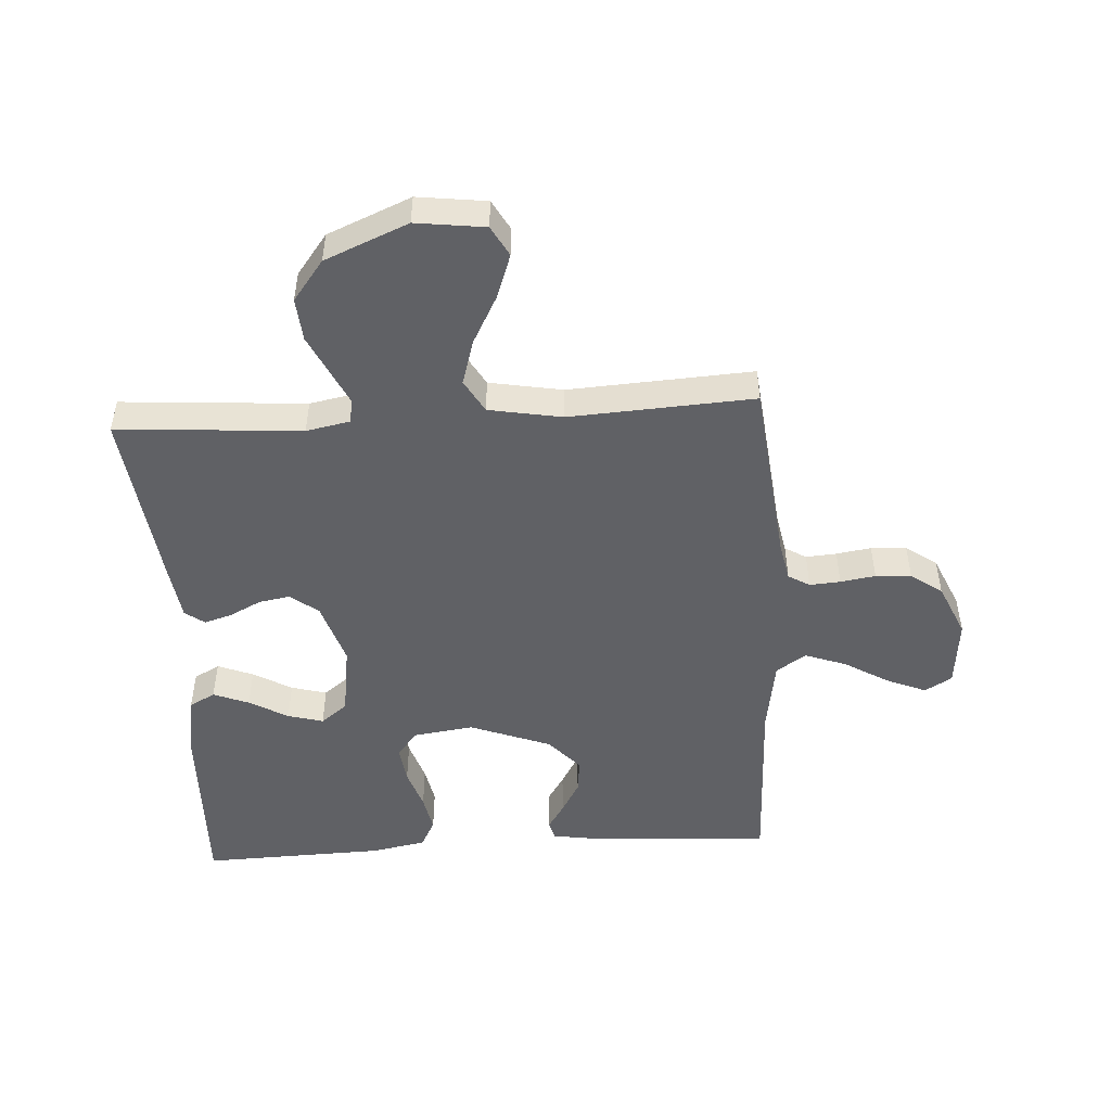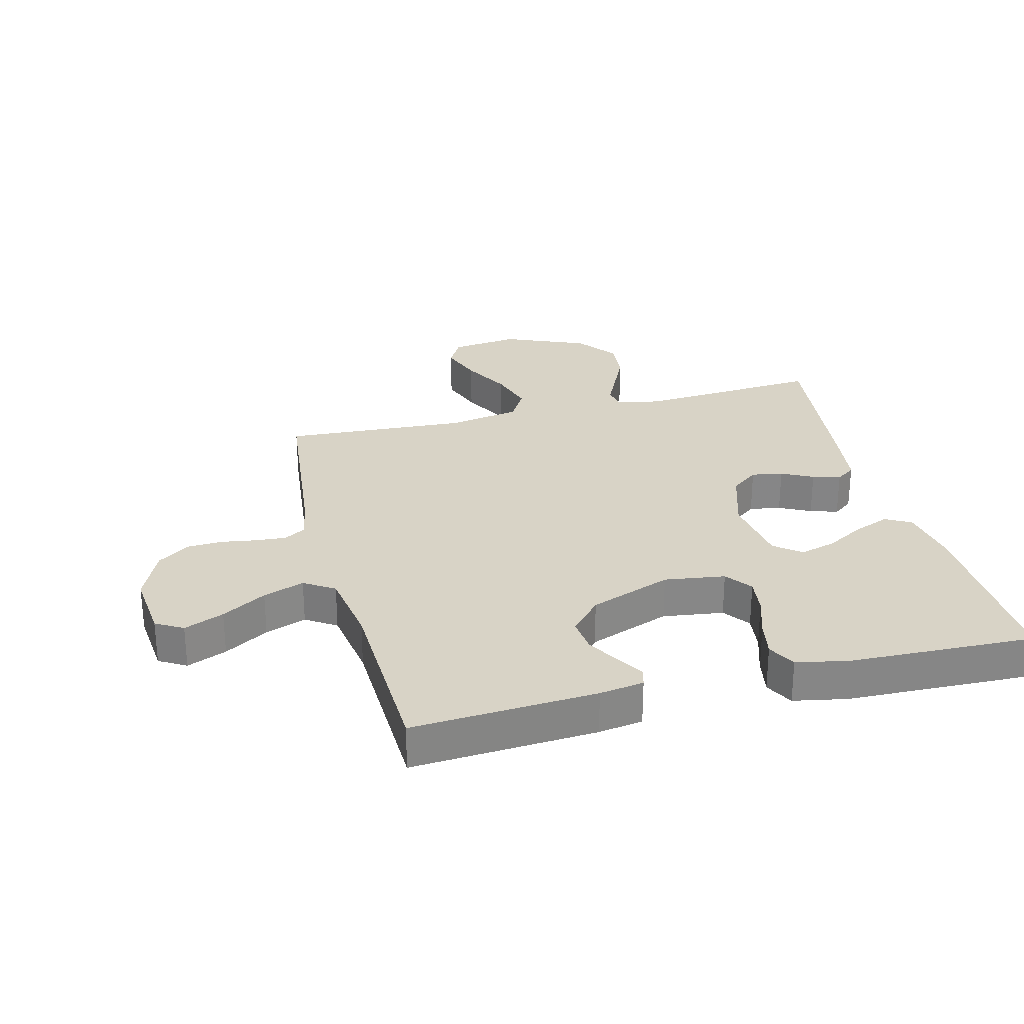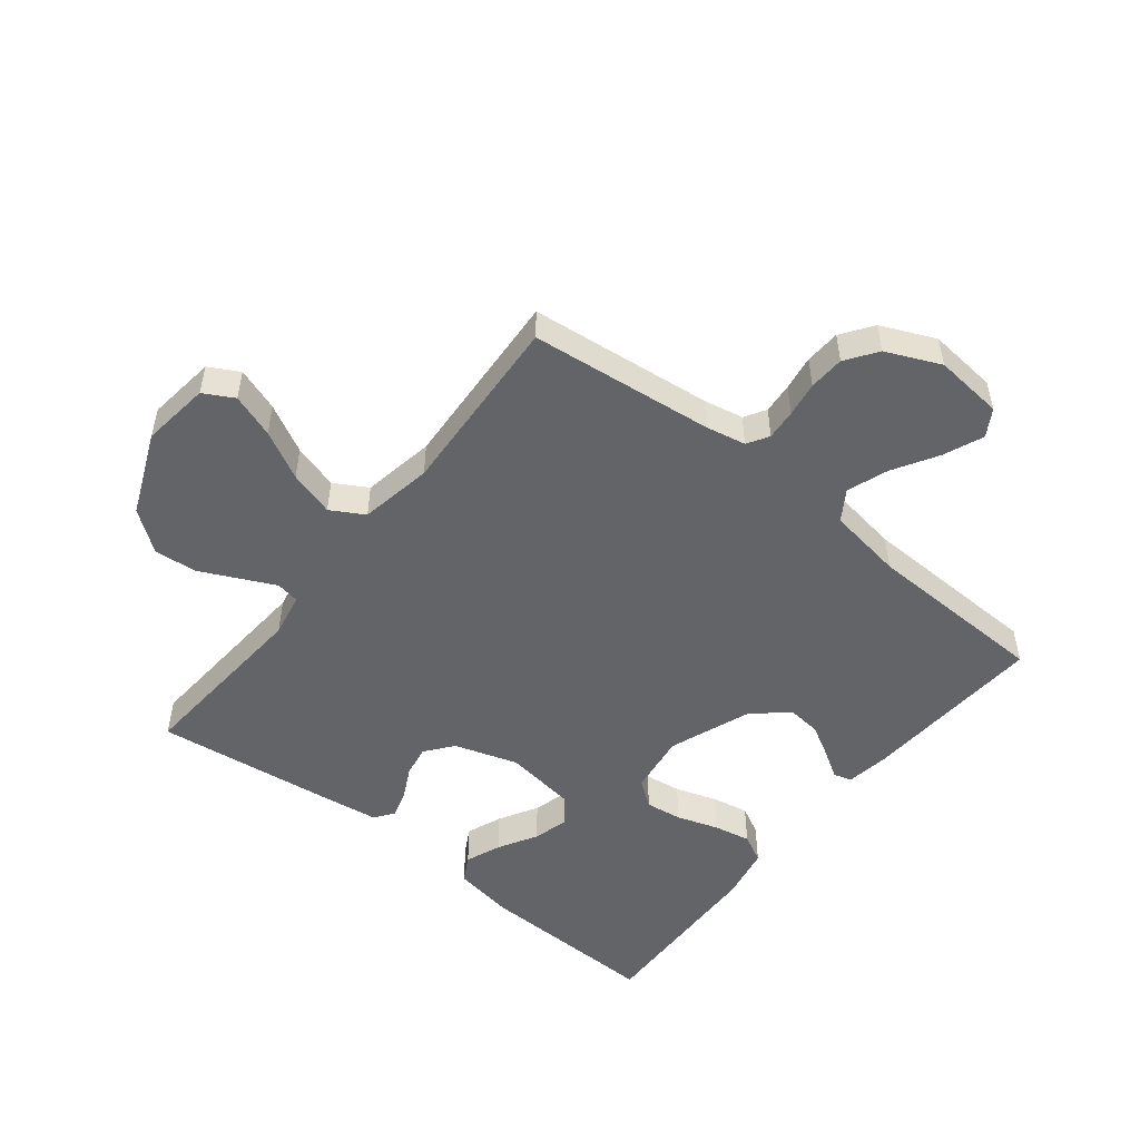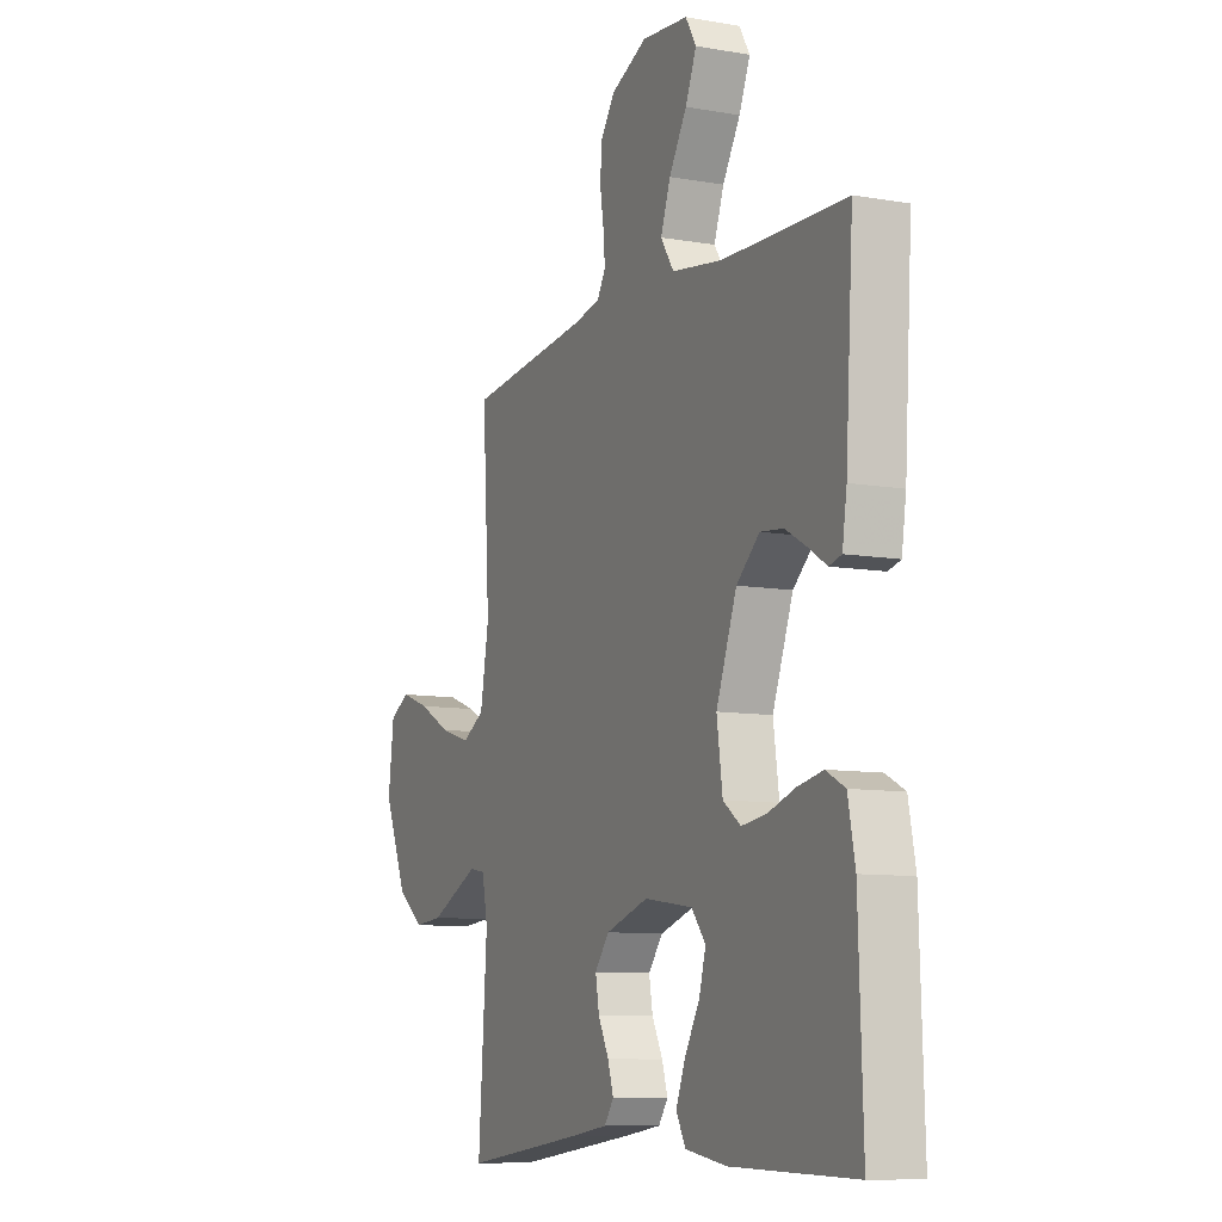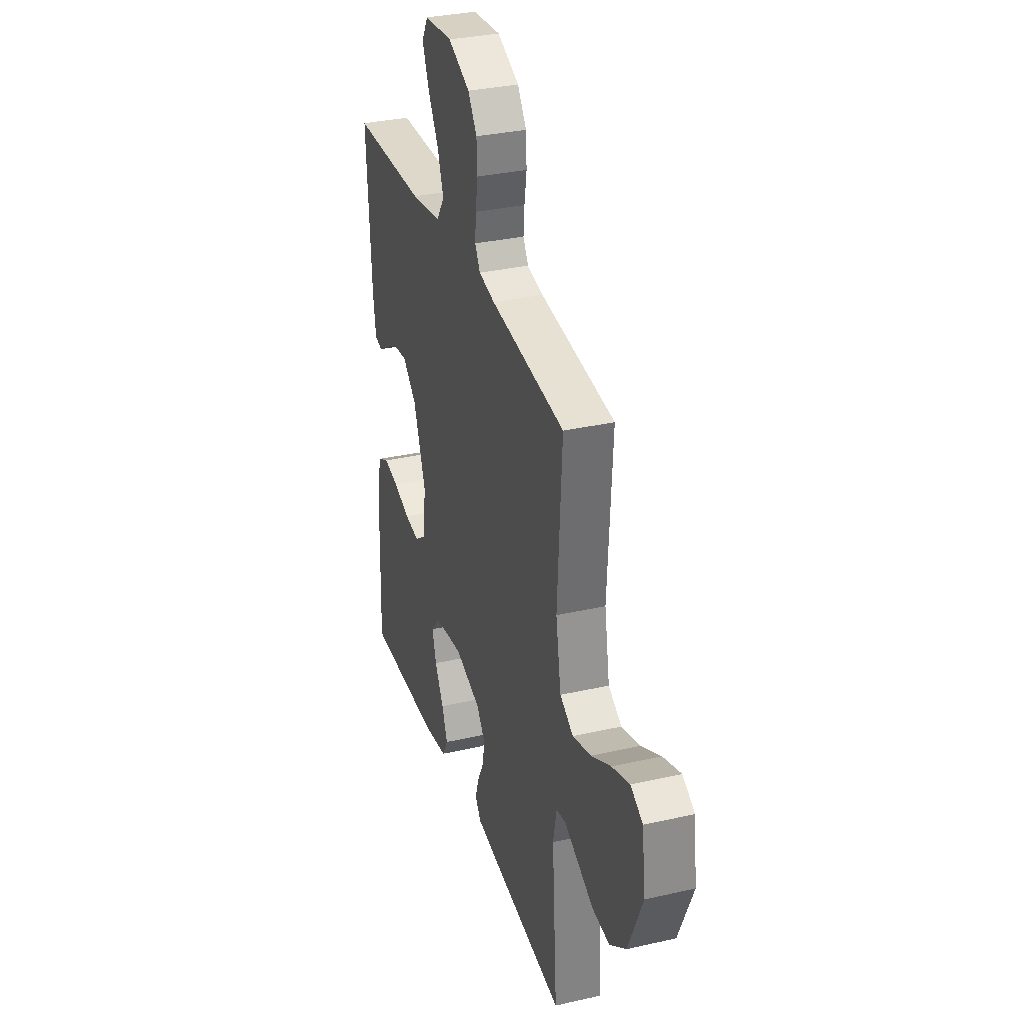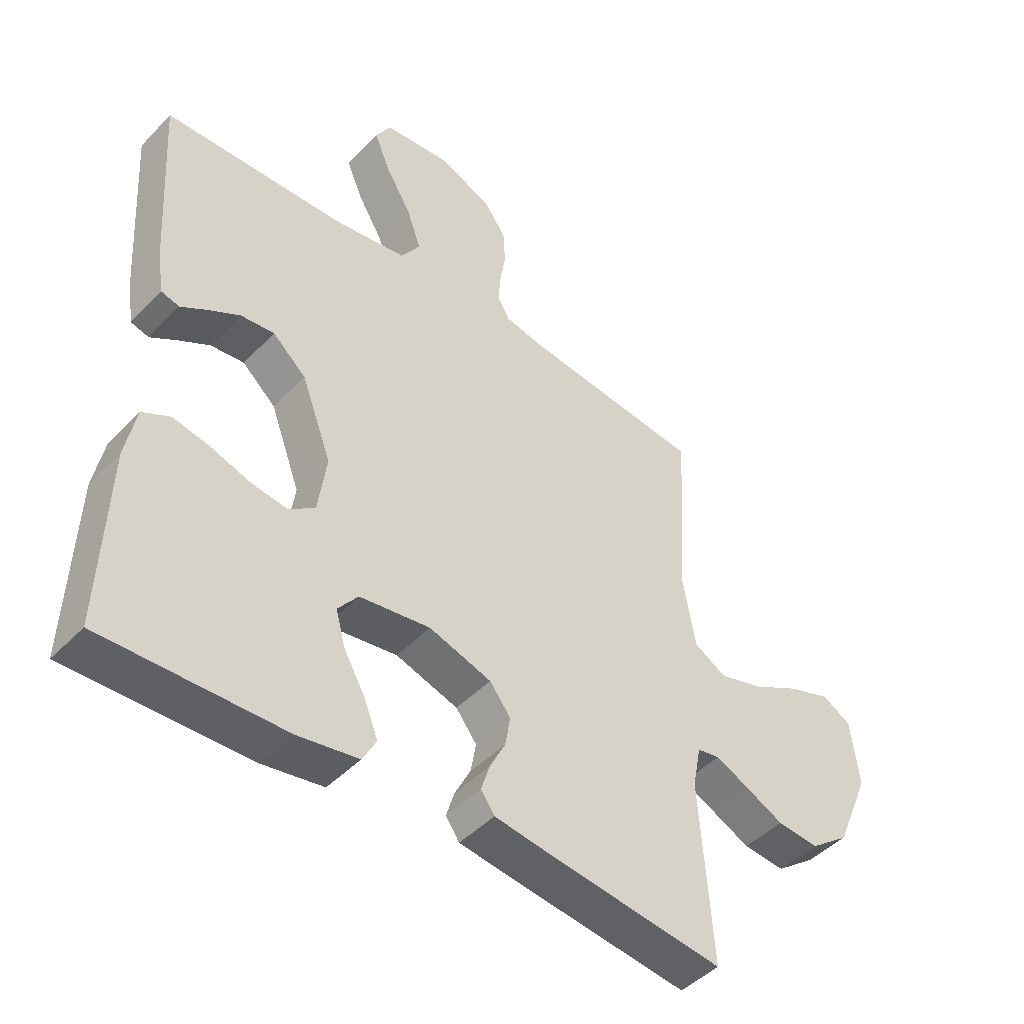
<metadata>
{"format":"obj","ext":"obj","renderer":"f3d","projection":"perspective","resolution":1024,"background":"white","views":[{"elev":-49.1,"azim":-86.6,"up":"+Y"},{"elev":28.1,"azim":75.6,"up":"+Y"},{"elev":-51.1,"azim":-38.5,"up":"+Y"},{"elev":-9.4,"azim":65.3,"up":"+Z"},{"elev":32.8,"azim":-107.5,"up":"+Z"},{"elev":-45.9,"azim":139.3,"up":"+Z"}]}
</metadata>
<code>
v 0.5 0.07 0.5
v 0.481 0.07 0.2
v 0.47 0.07 0.128
v 0.44 0.07 0.12
v 0.397 0.07 0.147
v 0.344 0.07 0.177
v 0.288 0.07 0.183
v 0.232 0.07 0.133
v 0.182 0.07 0
v 0.196 0.07 -0.099
v 0.239 0.07 -0.131
v 0.299 0.07 -0.123
v 0.366 0.07 -0.101
v 0.427 0.07 -0.089
v 0.473 0.07 -0.113
v 0.49 0.07 -0.2
v 0.5 0.07 -0.5
v 0.2 0.07 -0.492
v 0.1 0.07 -0.475
v 0.077 0.07 -0.433
v 0.1 0.07 -0.375
v 0.136 0.07 -0.312
v 0.152 0.07 -0.254
v 0.118 0.07 -0.211
v 0 0.07 -0.194
v -0.104 0.07 -0.227
v -0.139 0.07 -0.272
v -0.13 0.07 -0.323
v -0.104 0.07 -0.374
v -0.09 0.07 -0.419
v -0.113 0.07 -0.451
v -0.2 0.07 -0.463
v -0.5 0.07 -0.5
v -0.479 0.07 -0.2
v -0.493 0.07 -0.129
v -0.531 0.07 -0.122
v -0.586 0.07 -0.148
v -0.651 0.07 -0.179
v -0.721 0.07 -0.185
v -0.787 0.07 -0.135
v -0.844 0.07 0
v -0.83 0.07 0.112
v -0.781 0.07 0.139
v -0.71 0.07 0.114
v -0.631 0.07 0.072
v -0.557 0.07 0.05
v -0.503 0.07 0.081
v -0.482 0.07 0.2
v -0.5 0.07 0.5
v -0.2 0.07 0.533
v -0.135 0.07 0.546
v -0.114 0.07 0.581
v -0.118 0.07 0.631
v -0.127 0.07 0.688
v -0.124 0.07 0.746
v -0.088 0.07 0.797
v 0 0.07 0.836
v 0.113 0.07 0.825
v 0.139 0.07 0.781
v 0.112 0.07 0.716
v 0.069 0.07 0.644
v 0.045 0.07 0.577
v 0.077 0.07 0.528
v 0.2 0.07 0.509
v 0.5 0 0.5
v 0.481 0 0.2
v 0.47 0 0.128
v 0.44 0 0.12
v 0.397 0 0.147
v 0.344 0 0.177
v 0.288 0 0.183
v 0.232 0 0.133
v 0.182 0 0
v 0.196 0 -0.099
v 0.239 0 -0.131
v 0.299 0 -0.123
v 0.366 0 -0.101
v 0.427 0 -0.089
v 0.473 0 -0.113
v 0.49 0 -0.2
v 0.5 0 -0.5
v 0.2 0 -0.492
v 0.1 0 -0.475
v 0.077 0 -0.433
v 0.1 0 -0.375
v 0.136 0 -0.312
v 0.152 0 -0.254
v 0.118 0 -0.211
v 0 0 -0.194
v -0.104 0 -0.227
v -0.139 0 -0.272
v -0.13 0 -0.323
v -0.104 0 -0.374
v -0.09 0 -0.419
v -0.113 0 -0.451
v -0.2 0 -0.463
v -0.5 0 -0.5
v -0.479 0 -0.2
v -0.493 0 -0.129
v -0.531 0 -0.122
v -0.586 0 -0.148
v -0.651 0 -0.179
v -0.721 0 -0.185
v -0.787 0 -0.135
v -0.844 0 0
v -0.83 0 0.112
v -0.781 0 0.139
v -0.71 0 0.114
v -0.631 0 0.072
v -0.557 0 0.05
v -0.503 0 0.081
v -0.482 0 0.2
v -0.5 0 0.5
v -0.2 0 0.533
v -0.135 0 0.546
v -0.114 0 0.581
v -0.118 0 0.631
v -0.127 0 0.688
v -0.124 0 0.746
v -0.088 0 0.797
v 0 0 0.836
v 0.113 0 0.825
v 0.139 0 0.781
v 0.112 0 0.716
v 0.069 0 0.644
v 0.045 0 0.577
v 0.077 0 0.528
v 0.2 0 0.509
f 58 59 60 61
f 58 61 62
f 57 58 62
f 56 57 62
f 53 54 55 56
f 52 53 56 62
f 51 52 62 63
f 48 49 50
f 47 48 50 51
f 42 43 44 45
f 42 45 46
f 41 42 46
f 40 41 46
f 37 38 39 40
f 36 37 40 46
f 35 36 46 47
f 31 32 33 34
f 28 29 30 31
f 27 28 31 34
f 26 27 34 35
f 19 20 21 22
f 19 22 23
f 18 19 23
f 17 18 23
f 16 17 23 24
f 12 13 14 15
f 11 12 15 16
f 2 3 4 5
f 64 1 2 5
f 64 5 6
f 63 64 6 7
f 51 63 7 8
f 47 51 8 9
f 25 26 35 47
f 25 47 9 10
f 11 16 24 25
f 10 11 25
f 125 124 123 122
f 126 125 122
f 126 122 121
f 126 121 120
f 120 119 118 117
f 126 120 117 116
f 127 126 116 115
f 114 113 112
f 115 114 112 111
f 109 108 107 106
f 110 109 106
f 110 106 105
f 110 105 104
f 104 103 102 101
f 110 104 101 100
f 111 110 100 99
f 98 97 96 95
f 95 94 93 92
f 98 95 92 91
f 99 98 91 90
f 86 85 84 83
f 87 86 83
f 87 83 82
f 87 82 81
f 88 87 81 80
f 79 78 77 76
f 80 79 76 75
f 69 68 67 66
f 69 66 65 128
f 70 69 128
f 71 70 128 127
f 72 71 127 115
f 73 72 115 111
f 111 99 90 89
f 74 73 111 89
f 89 88 80 75
f 89 75 74
f 1 65 66 2
f 2 66 67 3
f 3 67 68 4
f 4 68 69 5
f 5 69 70 6
f 6 70 71 7
f 7 71 72 8
f 8 72 73 9
f 9 73 74 10
f 10 74 75 11
f 11 75 76 12
f 12 76 77 13
f 13 77 78 14
f 14 78 79 15
f 15 79 80 16
f 16 80 81 17
f 17 81 82 18
f 18 82 83 19
f 19 83 84 20
f 20 84 85 21
f 21 85 86 22
f 22 86 87 23
f 23 87 88 24
f 24 88 89 25
f 25 89 90 26
f 26 90 91 27
f 27 91 92 28
f 28 92 93 29
f 29 93 94 30
f 30 94 95 31
f 31 95 96 32
f 32 96 97 33
f 33 97 98 34
f 34 98 99 35
f 35 99 100 36
f 36 100 101 37
f 37 101 102 38
f 38 102 103 39
f 39 103 104 40
f 40 104 105 41
f 41 105 106 42
f 42 106 107 43
f 43 107 108 44
f 44 108 109 45
f 45 109 110 46
f 46 110 111 47
f 47 111 112 48
f 48 112 113 49
f 49 113 114 50
f 50 114 115 51
f 51 115 116 52
f 52 116 117 53
f 53 117 118 54
f 54 118 119 55
f 55 119 120 56
f 56 120 121 57
f 57 121 122 58
f 58 122 123 59
f 59 123 124 60
f 60 124 125 61
f 61 125 126 62
f 62 126 127 63
f 63 127 128 64
f 64 128 65 1

</code>
